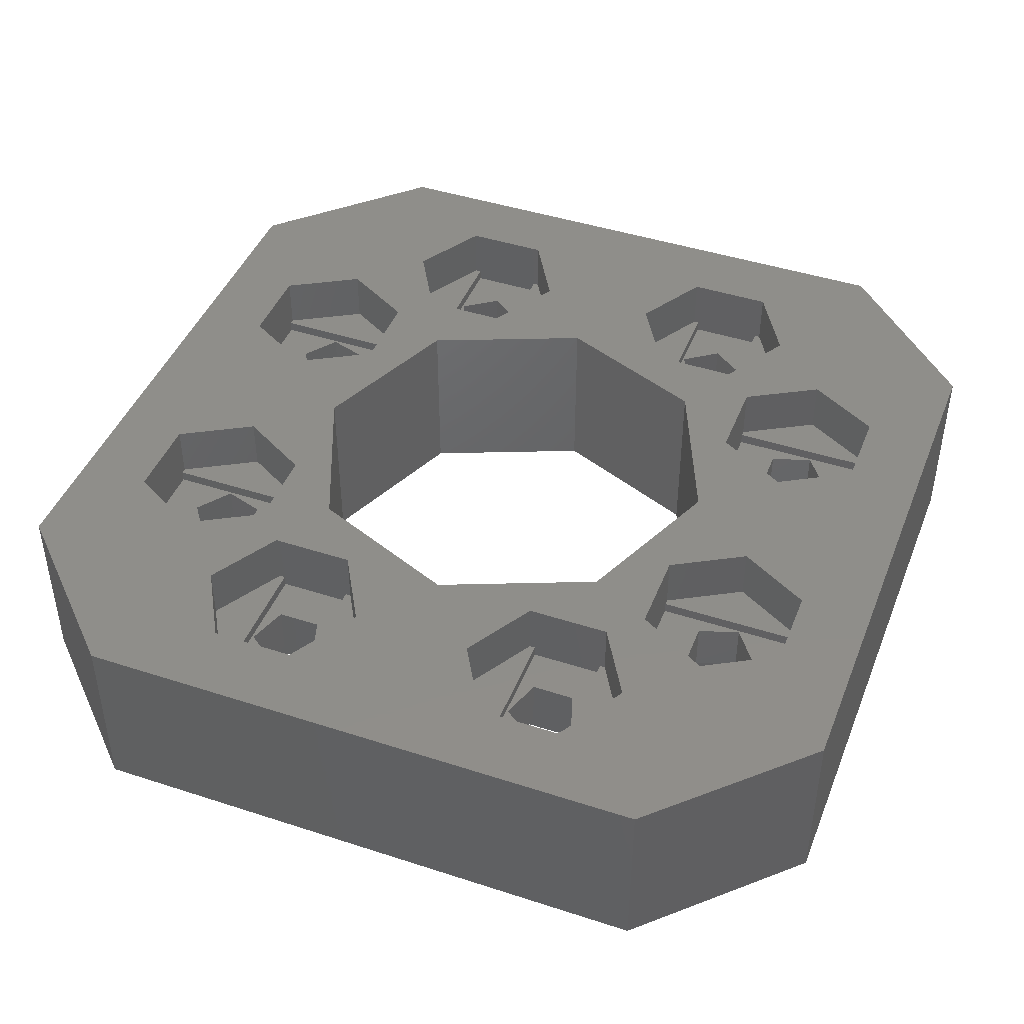
<metadata>
{"format":"stl","ext":"stl","renderer":"f3d","projection":"perspective","resolution":1024,"background":"white","views":[{"elev":44.1,"azim":-69.1,"up":"+Z"}]}
</metadata>
<code>
# stl→obj: 432 verts, 896 faces
v 9.992 5 3.2
v 9.992 3 3.2
v 9.992 5 3.5
v 9.992 5.15 5
v 9.992 5.15 3.5
v 9.992 3 3.5
v 9.992 2.85 5
v 9.992 2.85 3.5
v 9 4 3.2
v 8.309 4.951 3.2
v 7.191 4.588 3.2
v 6.008 5 3.2
v 7.191 3.412 3.2
v 8.309 3.049 3.2
v 6.008 3 3.2
v 6.008 5.15 5
v 6.008 5 3.5
v 6.008 5.15 3.5
v 6.008 3 3.5
v 6.008 2.85 5
v 6.008 2.85 3.5
v 8 1.7 5
v 8 1.7 3.5
v 8 6.3 5
v 8 6.3 3.5
v 9.992 5.15 0
v 9.992 5 1.5
v 9.992 5.15 1.5
v 9.992 3 1.5
v 9.992 5 1.8
v 9.992 2.85 0
v 9.992 2.85 1.5
v 9.992 3 1.8
v 9 4 1.8
v 8.309 3.049 1.8
v 7.191 3.412 1.8
v 6.008 3 1.8
v 7.191 4.588 1.8
v 8.309 4.951 1.8
v 6.008 5 1.8
v 6.008 5 1.5
v 6.008 5.15 0
v 6.008 5.15 1.5
v 6.008 3 1.5
v 6.008 2.85 0
v 6.008 2.85 1.5
v 8 6.3 0
v 8 6.3 1.5
v 8 1.7 0
v 8 1.7 1.5
v -5 9.992 3.2
v -3 9.992 3.5
v -5 9.992 3.5
v -3 9.992 3.2
v -5.15 9.992 5
v -5.15 9.992 3.5
v -2.85 9.992 5
v -2.85 9.992 3.5
v -3.049 8.309 3.2
v -3 6.008 3.2
v -4 9 3.2
v -4.951 8.309 3.2
v -3.412 7.191 3.2
v -4.588 7.191 3.2
v -5 6.008 3.2
v -5 6.008 3.5
v -3 6.008 3.5
v -2.85 6.008 5
v -2.85 6.008 3.5
v -5.15 6.008 5
v -5.15 6.008 3.5
v -1.7 8 3.5
v -1.7 8 5
v -6.3 8 3.5
v -6.3 8 5
v -5.15 9.992 0
v -5 9.992 1.5
v -5.15 9.992 1.5
v -3 9.992 1.5
v -2.85 9.992 0
v -2.85 9.992 1.5
v -3 9.992 1.8
v -5 9.992 1.8
v -3 6.008 1.8
v -3.049 8.309 1.8
v -3.412 7.191 1.8
v -4.588 7.191 1.8
v -5 6.008 1.8
v -4.951 8.309 1.8
v -4 9 1.8
v -2.85 6.008 0
v -3 6.008 1.5
v -2.85 6.008 1.5
v -5 6.008 1.5
v -5.15 6.008 0
v -5.15 6.008 1.5
v -6.3 8 1.5
v -6.3 8 0
v -1.7 8 1.5
v -1.7 8 0
v -9.992 -2.85 5
v -9.992 -3 3.5
v -9.992 -2.85 3.5
v -9.992 -5 3.5
v -9.992 -3 3.2
v -9.992 -5.15 5
v -9.992 -5.15 3.5
v -9.992 -5 3.2
v -6.008 -3 3.2
v -7.191 -3.412 3.2
v -6.008 -5 3.2
v -8.309 -3.049 3.2
v -9 -4 3.2
v -7.191 -4.588 3.2
v -8.309 -4.951 3.2
v -6.008 -3 3.5
v -6.008 -2.85 5
v -6.008 -2.85 3.5
v -6.008 -5 3.5
v -6.008 -5.15 5
v -6.008 -5.15 3.5
v -8 -1.7 5
v -8 -1.7 3.5
v -8 -6.3 5
v -8 -6.3 3.5
v -9.992 -3 1.8
v -9.992 -5 1.8
v -9.992 -3 1.5
v -9.992 -2.85 0
v -9.992 -2.85 1.5
v -9.992 -5 1.5
v -9.992 -5.15 0
v -9.992 -5.15 1.5
v -6.008 -5 1.8
v -7.191 -4.588 1.8
v -6.008 -3 1.8
v -8.309 -4.951 1.8
v -9 -4 1.8
v -7.191 -3.412 1.8
v -8.309 -3.049 1.8
v -6.008 -2.85 0
v -6.008 -3 1.5
v -6.008 -2.85 1.5
v -6.008 -5 1.5
v -6.008 -5.15 0
v -6.008 -5.15 1.5
v -8 -6.3 0
v -8 -6.3 1.5
v -8 -1.7 0
v -8 -1.7 1.5
v 5 -9.992 3.2
v 3 -9.992 3.5
v 5 -9.992 3.5
v 3 -9.992 3.2
v 5.15 -9.992 5
v 5.15 -9.992 3.5
v 2.85 -9.992 5
v 2.85 -9.992 3.5
v 5 -6.008 3.2
v 4.951 -8.309 3.2
v 4.588 -7.191 3.2
v 3.412 -7.191 3.2
v 3 -6.008 3.2
v 3.049 -8.309 3.2
v 4 -9 3.2
v 5 -6.008 3.5
v 3 -6.008 3.5
v 2.85 -6.008 5
v 2.85 -6.008 3.5
v 5.15 -6.008 5
v 5.15 -6.008 3.5
v 1.7 -8 3.5
v 1.7 -8 5
v 6.3 -8 3.5
v 6.3 -8 5
v 5.15 -9.992 0
v 5 -9.992 1.5
v 5.15 -9.992 1.5
v 3 -9.992 1.5
v 2.85 -9.992 0
v 2.85 -9.992 1.5
v 3 -9.992 1.8
v 5 -9.992 1.8
v 4.951 -8.309 1.8
v 5 -6.008 1.8
v 4 -9 1.8
v 3.049 -8.309 1.8
v 4.588 -7.191 1.8
v 3.412 -7.191 1.8
v 3 -6.008 1.8
v 2.85 -6.008 0
v 3 -6.008 1.5
v 2.85 -6.008 1.5
v 5 -6.008 1.5
v 5.15 -6.008 0
v 5.15 -6.008 1.5
v 6.3 -8 1.5
v 6.3 -8 0
v 1.7 -8 1.5
v 1.7 -8 0
v 9.992 -2.85 0
v 9.992 -3 1.5
v 9.992 -2.85 1.5
v 9.992 -5 1.5
v 9.992 -3 1.8
v 9.992 -5.15 0
v 9.992 -5.15 1.5
v 9.992 -5 1.8
v 9 -4 1.8
v 8.309 -4.951 1.8
v 7.191 -4.588 1.8
v 6.008 -5 1.8
v 7.191 -3.412 1.8
v 8.309 -3.049 1.8
v 6.008 -3 1.8
v 6.008 -3 1.5
v 6.008 -2.85 0
v 6.008 -2.85 1.5
v 6.008 -5 1.5
v 6.008 -5.15 0
v 6.008 -5.15 1.5
v 8 -1.7 0
v 8 -1.7 1.5
v 8 -6.3 0
v 8 -6.3 1.5
v 9.992 -3 3.2
v 9.992 -5 3.2
v 9.992 -3 3.5
v 9.992 -2.85 5
v 9.992 -2.85 3.5
v 9.992 -5 3.5
v 9.992 -5.15 5
v 9.992 -5.15 3.5
v 9 -4 3.2
v 8.309 -3.049 3.2
v 7.191 -3.412 3.2
v 6.008 -3 3.2
v 7.191 -4.588 3.2
v 8.309 -4.951 3.2
v 6.008 -5 3.2
v 6.008 -2.85 5
v 6.008 -3 3.5
v 6.008 -2.85 3.5
v 6.008 -5 3.5
v 6.008 -5.15 5
v 6.008 -5.15 3.5
v 8 -6.3 5
v 8 -6.3 3.5
v 8 -1.7 5
v 8 -1.7 3.5
v -2.85 -9.992 0
v -3 -9.992 1.5
v -2.85 -9.992 1.5
v -5 -9.992 1.5
v -5.15 -9.992 0
v -5.15 -9.992 1.5
v -5 -9.992 1.8
v -3 -9.992 1.8
v -3.049 -8.309 1.8
v -3 -6.008 1.8
v -4 -9 1.8
v -4.951 -8.309 1.8
v -3.412 -7.191 1.8
v -4.588 -7.191 1.8
v -5 -6.008 1.8
v -5.15 -6.008 0
v -5 -6.008 1.5
v -5.15 -6.008 1.5
v -3 -6.008 1.5
v -2.85 -6.008 0
v -2.85 -6.008 1.5
v -1.7 -8 1.5
v -1.7 -8 0
v -6.3 -8 1.5
v -6.3 -8 0
v -3 -9.992 3.2
v -5 -9.992 3.5
v -3 -9.992 3.5
v -5 -9.992 3.2
v -2.85 -9.992 5
v -2.85 -9.992 3.5
v -5.15 -9.992 5
v -5.15 -9.992 3.5
v -3 -6.008 3.2
v -3.049 -8.309 3.2
v -3.412 -7.191 3.2
v -4.588 -7.191 3.2
v -5 -6.008 3.2
v -4.951 -8.309 3.2
v -4 -9 3.2
v -3 -6.008 3.5
v -5 -6.008 3.5
v -5.15 -6.008 5
v -5.15 -6.008 3.5
v -2.85 -6.008 5
v -2.85 -6.008 3.5
v -6.3 -8 3.5
v -6.3 -8 5
v -1.7 -8 3.5
v -1.7 -8 5
v -9.992 5 1.8
v -9.992 3 1.8
v -9.992 5 1.5
v -9.992 5.15 0
v -9.992 5.15 1.5
v -9.992 3 1.5
v -9.992 2.85 0
v -9.992 2.85 1.5
v -6.008 3 1.8
v -7.191 3.412 1.8
v -6.008 5 1.8
v -8.309 3.049 1.8
v -9 4 1.8
v -7.191 4.588 1.8
v -8.309 4.951 1.8
v -6.008 5.15 0
v -6.008 5 1.5
v -6.008 5.15 1.5
v -6.008 3 1.5
v -6.008 2.85 0
v -6.008 2.85 1.5
v -8 1.7 0
v -8 1.7 1.5
v -8 6.3 0
v -8 6.3 1.5
v -9.992 5.15 5
v -9.992 5 3.5
v -9.992 5.15 3.5
v -9.992 3 3.5
v -9.992 5 3.2
v -9.992 2.85 5
v -9.992 2.85 3.5
v -9.992 3 3.2
v -6.008 5 3.2
v -7.191 4.588 3.2
v -6.008 3 3.2
v -8.309 4.951 3.2
v -9 4 3.2
v -7.191 3.412 3.2
v -8.309 3.049 3.2
v -6.008 5 3.5
v -6.008 5.15 5
v -6.008 5.15 3.5
v -6.008 3 3.5
v -6.008 2.85 5
v -6.008 2.85 3.5
v -8 6.3 5
v -8 6.3 3.5
v -8 1.7 5
v -8 1.7 3.5
v 2.85 9.992 0
v 3 9.992 1.5
v 2.85 9.992 1.5
v 5 9.992 1.5
v 5.15 9.992 0
v 5.15 9.992 1.5
v 5 9.992 1.8
v 3 9.992 1.8
v 5 6.008 1.8
v 4.951 8.309 1.8
v 4.588 7.191 1.8
v 3.412 7.191 1.8
v 3 6.008 1.8
v 3.049 8.309 1.8
v 4 9 1.8
v 5.15 6.008 0
v 5 6.008 1.5
v 5.15 6.008 1.5
v 3 6.008 1.5
v 2.85 6.008 0
v 2.85 6.008 1.5
v 1.7 8 1.5
v 1.7 8 0
v 6.3 8 1.5
v 6.3 8 0
v 3 9.992 3.2
v 5 9.992 3.5
v 3 9.992 3.5
v 5 9.992 3.2
v 2.85 9.992 5
v 2.85 9.992 3.5
v 5.15 9.992 5
v 5.15 9.992 3.5
v 4.951 8.309 3.2
v 5 6.008 3.2
v 4 9 3.2
v 3.049 8.309 3.2
v 4.588 7.191 3.2
v 3.412 7.191 3.2
v 3 6.008 3.2
v 3 6.008 3.5
v 5 6.008 3.5
v 5.15 6.008 5
v 5.15 6.008 3.5
v 2.85 6.008 5
v 2.85 6.008 3.5
v 6.3 8 3.5
v 6.3 8 5
v 1.7 8 3.5
v 1.7 8 5
v -4.243 -4.243 5
v -6 0 0
v -6 0 5
v -4.243 -4.243 0
v 0 6 0
v 4.243 4.243 5
v 0 6 5
v 4.243 4.243 0
v 6 0 0
v 6 0 5
v 4.243 -4.243 0
v 4.243 -4.243 5
v 0 -6 0
v 0 -6 5
v -4.243 4.243 0
v -4.243 4.243 5
v -8 -12 0
v -12 -8 0
v -12 8 0
v 12 -8 0
v 8 -12 0
v 12 8 0
v 8 12 0
v -8 12 0
v -12 8 5
v -12 -8 5
v 12 -8 5
v 12 8 5
v 8 12 5
v 8 -12 5
v -8 12 5
v -8 -12 5
f 1 2 3
f 3 4 5
f 6 3 2
f 3 6 4
f 7 6 8
f 6 7 4
f 1 9 2
f 1 10 9
f 11 12 13
f 10 12 11
f 12 10 1
f 14 2 9
f 14 15 2
f 13 15 14
f 15 13 12
f 16 17 18
f 17 19 12
f 16 19 17
f 20 19 16
f 19 20 21
f 12 19 15
f 12 3 17
f 3 12 1
f 2 19 6
f 19 2 15
f 8 22 7
f 22 8 23
f 18 24 16
f 24 18 25
f 25 4 24
f 4 25 5
f 23 20 22
f 20 23 21
f 6 23 8
f 19 23 6
f 23 19 21
f 25 3 5
f 17 25 18
f 25 17 3
f 26 27 28
f 27 29 30
f 26 29 27
f 31 29 26
f 29 31 32
f 30 29 33
f 33 34 30
f 33 35 34
f 36 37 38
f 35 37 36
f 37 35 33
f 39 30 34
f 39 40 30
f 38 40 39
f 40 38 37
f 40 37 41
f 41 42 43
f 44 41 37
f 41 44 42
f 45 44 46
f 44 45 42
f 29 37 33
f 37 29 44
f 41 30 40
f 30 41 27
f 47 28 48
f 28 47 26
f 49 46 50
f 46 49 45
f 31 50 32
f 50 31 49
f 42 48 43
f 48 42 47
f 27 48 28
f 41 48 27
f 48 41 43
f 50 29 32
f 44 50 46
f 50 44 29
f 35 13 14
f 13 35 36
f 38 10 11
f 10 38 39
f 34 10 39
f 10 34 9
f 13 38 11
f 38 13 36
f 35 9 34
f 9 35 14
f 51 52 53
f 52 51 54
f 53 55 56
f 55 53 57
f 52 57 53
f 57 52 58
f 54 59 60
f 54 61 59
f 51 61 54
f 61 51 62
f 63 60 59
f 64 60 63
f 64 65 60
f 62 65 64
f 65 62 51
f 60 66 67
f 66 60 65
f 67 68 69
f 68 67 70
f 66 70 67
f 70 66 71
f 66 51 53
f 51 66 65
f 60 52 54
f 52 60 67
f 72 57 58
f 57 72 73
f 70 74 75
f 74 70 71
f 75 56 55
f 56 75 74
f 69 73 72
f 73 69 68
f 52 72 58
f 67 72 52
f 72 67 69
f 74 53 56
f 53 74 66
f 66 74 71
f 76 77 78
f 77 76 79
f 80 79 76
f 79 80 81
f 77 82 83
f 82 77 79
f 84 85 82
f 84 86 85
f 84 87 86
f 87 88 89
f 88 87 84
f 90 82 85
f 83 90 89
f 90 83 82
f 83 89 88
f 91 92 93
f 92 91 94
f 95 94 91
f 94 95 96
f 92 88 84
f 88 92 94
f 92 82 79
f 82 92 84
f 88 77 83
f 77 88 94
f 97 76 78
f 76 97 98
f 91 99 100
f 99 91 93
f 100 81 80
f 81 100 99
f 96 98 97
f 98 96 95
f 97 94 96
f 94 97 77
f 77 97 78
f 92 99 93
f 79 99 92
f 99 79 81
f 86 59 85
f 59 86 63
f 64 89 62
f 89 64 87
f 89 61 62
f 61 89 90
f 86 64 63
f 64 86 87
f 90 59 61
f 59 90 85
f 101 102 103
f 102 104 105
f 101 104 102
f 106 104 101
f 104 106 107
f 105 104 108
f 109 110 111
f 109 112 110
f 112 105 113
f 105 112 109
f 114 111 110
f 115 111 114
f 108 113 105
f 115 108 111
f 113 108 115
f 109 111 116
f 116 117 118
f 119 116 111
f 116 119 117
f 120 119 121
f 119 120 117
f 111 104 119
f 104 111 108
f 105 116 102
f 116 105 109
f 103 122 101
f 122 103 123
f 121 124 120
f 124 121 125
f 125 106 124
f 106 125 107
f 123 117 122
f 117 123 118
f 123 116 118
f 102 123 103
f 123 102 116
f 119 125 121
f 104 125 119
f 125 104 107
f 126 127 128
f 128 129 130
f 131 128 127
f 128 131 129
f 132 131 133
f 131 132 129
f 134 135 136
f 134 137 135
f 137 127 138
f 127 137 134
f 139 136 135
f 140 136 139
f 126 138 127
f 140 126 136
f 138 126 140
f 141 142 143
f 142 144 136
f 141 144 142
f 145 144 141
f 144 145 146
f 136 144 134
f 128 136 126
f 136 128 142
f 144 127 134
f 127 144 131
f 147 133 148
f 133 147 132
f 149 143 150
f 143 149 141
f 129 150 130
f 150 129 149
f 145 148 146
f 148 145 147
f 148 144 146
f 131 148 133
f 148 131 144
f 142 150 143
f 128 150 142
f 150 128 130
f 140 110 112
f 110 140 139
f 135 115 114
f 115 135 137
f 115 138 113
f 138 115 137
f 135 110 139
f 110 135 114
f 113 140 112
f 140 113 138
f 151 152 153
f 152 151 154
f 153 155 156
f 155 153 157
f 152 157 153
f 157 152 158
f 159 160 151
f 159 161 160
f 159 162 161
f 162 163 164
f 163 162 159
f 165 151 160
f 154 165 164
f 165 154 151
f 154 164 163
f 163 166 167
f 166 163 159
f 167 168 169
f 168 167 170
f 166 170 167
f 170 166 171
f 151 166 159
f 166 151 153
f 152 163 167
f 163 152 154
f 157 172 173
f 172 157 158
f 174 170 171
f 170 174 175
f 156 175 174
f 175 156 155
f 173 169 168
f 169 173 172
f 172 167 169
f 167 172 152
f 152 172 158
f 166 174 171
f 153 174 166
f 174 153 156
f 176 177 178
f 177 176 179
f 180 179 176
f 179 180 181
f 177 182 183
f 182 177 179
f 183 184 185
f 183 186 184
f 182 186 183
f 186 182 187
f 188 185 184
f 189 185 188
f 189 190 185
f 187 190 189
f 190 187 182
f 191 192 193
f 192 191 194
f 195 194 191
f 194 195 196
f 192 185 190
f 185 192 194
f 182 192 190
f 192 182 179
f 177 185 194
f 185 177 183
f 176 197 198
f 197 176 178
f 199 191 193
f 191 199 200
f 181 200 199
f 200 181 180
f 198 196 195
f 196 198 197
f 177 197 178
f 194 197 177
f 197 194 196
f 199 179 181
f 179 199 192
f 192 199 193
f 164 189 162
f 189 164 187
f 184 161 188
f 161 184 160
f 184 165 160
f 165 184 186
f 189 161 162
f 161 189 188
f 186 164 165
f 164 186 187
f 201 202 203
f 202 204 205
f 201 204 202
f 206 204 201
f 204 206 207
f 205 204 208
f 208 209 205
f 208 210 209
f 211 212 213
f 210 212 211
f 212 210 208
f 214 205 209
f 214 215 205
f 213 215 214
f 215 213 212
f 215 212 216
f 216 217 218
f 219 216 212
f 216 219 217
f 220 219 221
f 219 220 217
f 204 212 208
f 212 204 219
f 216 205 215
f 205 216 202
f 222 203 223
f 203 222 201
f 224 221 225
f 221 224 220
f 206 225 207
f 225 206 224
f 217 223 218
f 223 217 222
f 202 223 203
f 216 223 202
f 223 216 218
f 225 204 207
f 219 225 221
f 225 219 204
f 226 227 228
f 228 229 230
f 231 228 227
f 228 231 229
f 232 231 233
f 231 232 229
f 226 234 227
f 226 235 234
f 236 237 238
f 235 237 236
f 237 235 226
f 239 227 234
f 239 240 227
f 238 240 239
f 240 238 237
f 241 242 243
f 242 244 237
f 241 244 242
f 245 244 241
f 244 245 246
f 237 244 240
f 237 228 242
f 228 237 226
f 227 244 231
f 244 227 240
f 233 247 232
f 247 233 248
f 243 249 241
f 249 243 250
f 250 229 249
f 229 250 230
f 248 245 247
f 245 248 246
f 231 248 233
f 244 248 231
f 248 244 246
f 250 228 230
f 242 250 243
f 250 242 228
f 213 235 236
f 235 213 214
f 210 238 239
f 238 210 211
f 210 234 209
f 234 210 239
f 238 213 236
f 213 238 211
f 209 235 214
f 235 209 234
f 251 252 253
f 252 251 254
f 255 254 251
f 254 255 256
f 252 257 258
f 257 252 254
f 258 259 260
f 258 261 259
f 257 261 258
f 261 257 262
f 263 260 259
f 264 260 263
f 264 265 260
f 262 265 264
f 265 262 257
f 266 267 268
f 267 266 269
f 270 269 266
f 269 270 271
f 267 260 265
f 260 267 269
f 257 267 265
f 267 257 254
f 252 260 269
f 260 252 258
f 251 272 273
f 272 251 253
f 274 266 268
f 266 274 275
f 256 275 274
f 275 256 255
f 273 271 270
f 271 273 272
f 252 272 253
f 269 272 252
f 272 269 271
f 274 254 256
f 254 274 267
f 267 274 268
f 276 277 278
f 277 276 279
f 278 280 281
f 280 278 282
f 277 282 278
f 282 277 283
f 284 285 276
f 284 286 285
f 284 287 286
f 287 288 289
f 288 287 284
f 290 276 285
f 279 290 289
f 290 279 276
f 279 289 288
f 288 291 292
f 291 288 284
f 292 293 294
f 293 292 295
f 291 295 292
f 295 291 296
f 276 291 284
f 291 276 278
f 277 288 292
f 288 277 279
f 282 297 298
f 297 282 283
f 299 295 296
f 295 299 300
f 281 300 299
f 300 281 280
f 298 294 293
f 294 298 297
f 297 292 294
f 292 297 277
f 277 297 283
f 291 299 296
f 278 299 291
f 299 278 281
f 259 286 263
f 286 259 285
f 289 264 287
f 264 289 262
f 261 289 290
f 289 261 262
f 264 286 287
f 286 264 263
f 259 290 285
f 290 259 261
f 301 302 303
f 303 304 305
f 306 303 302
f 303 306 304
f 307 306 308
f 306 307 304
f 309 310 311
f 309 312 310
f 312 302 313
f 302 312 309
f 314 311 310
f 315 311 314
f 301 313 302
f 315 301 311
f 313 301 315
f 316 317 318
f 317 319 311
f 316 319 317
f 320 319 316
f 319 320 321
f 311 319 309
f 303 311 301
f 311 303 317
f 319 302 309
f 302 319 306
f 322 308 323
f 308 322 307
f 324 318 325
f 318 324 316
f 304 325 305
f 325 304 324
f 320 323 321
f 323 320 322
f 323 319 321
f 306 323 308
f 323 306 319
f 317 325 318
f 303 325 317
f 325 303 305
f 326 327 328
f 327 329 330
f 326 329 327
f 331 329 326
f 329 331 332
f 330 329 333
f 334 335 336
f 334 337 335
f 337 330 338
f 330 337 334
f 339 336 335
f 340 336 339
f 333 338 330
f 340 333 336
f 338 333 340
f 334 336 341
f 341 342 343
f 344 341 336
f 341 344 342
f 345 344 346
f 344 345 342
f 336 329 344
f 329 336 333
f 330 341 327
f 341 330 334
f 328 347 326
f 347 328 348
f 346 349 345
f 349 346 350
f 350 331 349
f 331 350 332
f 348 342 347
f 342 348 343
f 348 341 343
f 327 348 328
f 348 327 341
f 344 350 346
f 329 350 344
f 350 329 332
f 310 340 339
f 340 310 312
f 315 335 337
f 335 315 314
f 338 315 337
f 315 338 313
f 310 335 314
f 335 310 339
f 340 313 338
f 313 340 312
f 351 352 353
f 352 351 354
f 355 354 351
f 354 355 356
f 352 357 358
f 357 352 354
f 359 360 357
f 359 361 360
f 359 362 361
f 362 363 364
f 363 362 359
f 365 357 360
f 358 365 364
f 365 358 357
f 358 364 363
f 366 367 368
f 367 366 369
f 370 369 366
f 369 370 371
f 367 363 359
f 363 367 369
f 367 357 354
f 357 367 359
f 363 352 358
f 352 363 369
f 372 351 353
f 351 372 373
f 366 374 375
f 374 366 368
f 375 356 355
f 356 375 374
f 371 373 372
f 373 371 370
f 372 369 371
f 369 372 352
f 352 372 353
f 367 374 368
f 354 374 367
f 374 354 356
f 376 377 378
f 377 376 379
f 378 380 381
f 380 378 382
f 377 382 378
f 382 377 383
f 379 384 385
f 379 386 384
f 376 386 379
f 386 376 387
f 388 385 384
f 389 385 388
f 389 390 385
f 387 390 389
f 390 387 376
f 385 391 392
f 391 385 390
f 392 393 394
f 393 392 395
f 391 395 392
f 395 391 396
f 391 376 378
f 376 391 390
f 385 377 379
f 377 385 392
f 397 382 383
f 382 397 398
f 395 399 400
f 399 395 396
f 400 381 380
f 381 400 399
f 394 398 397
f 398 394 393
f 377 397 383
f 392 397 377
f 397 392 394
f 399 378 381
f 378 399 391
f 391 399 396
f 389 364 387
f 364 389 362
f 361 384 360
f 384 361 388
f 365 384 386
f 384 365 360
f 361 389 388
f 389 361 362
f 364 386 387
f 386 364 365
f 401 402 403
f 402 401 404
f 405 406 407
f 406 405 408
f 409 406 408
f 406 409 410
f 411 410 409
f 410 411 412
f 413 401 414
f 401 413 404
f 415 407 416
f 407 415 405
f 403 415 416
f 415 403 402
f 411 414 412
f 414 411 413
f 322 402 149
f 402 322 320
f 129 322 149
f 322 129 307
f 405 91 100
f 415 91 405
f 415 95 91
f 320 415 402
f 404 141 402
f 149 402 141
f 316 415 320
f 415 316 95
f 316 98 95
f 98 316 324
f 270 413 273
f 270 404 413
f 266 404 270
f 145 404 266
f 141 404 145
f 275 145 266
f 147 275 417
f 275 147 145
f 418 147 417
f 418 129 132
f 129 418 307
f 419 307 418
f 147 418 132
f 222 31 201
f 222 49 31
f 409 222 217
f 222 409 49
f 201 420 206
f 224 420 421
f 420 224 206
f 421 198 224
f 421 176 198
f 421 180 176
f 273 200 180
f 200 273 413
f 180 251 273
f 421 251 180
f 417 251 421
f 255 417 275
f 251 417 255
f 420 201 422
f 31 422 201
f 26 422 31
f 47 422 26
f 47 423 422
f 47 375 423
f 42 375 47
f 42 366 375
f 45 366 42
f 45 408 366
f 408 370 366
f 370 405 373
f 405 370 408
f 198 220 224
f 411 217 220
f 49 409 45
f 408 45 409
f 195 220 198
f 411 220 195
f 217 411 409
f 191 411 195
f 191 413 411
f 413 191 200
f 355 423 375
f 351 423 355
f 100 373 405
f 373 100 351
f 80 351 100
f 80 423 351
f 424 80 76
f 424 98 324
f 80 424 423
f 98 424 76
f 419 324 304
f 324 419 424
f 307 419 304
f 418 425 419
f 425 418 426
f 427 422 428
f 422 427 420
f 428 423 429
f 423 428 422
f 430 420 427
f 420 430 421
f 122 403 349
f 403 122 117
f 331 122 349
f 122 331 101
f 414 295 300
f 401 295 414
f 401 293 295
f 117 401 403
f 416 345 403
f 349 403 345
f 120 401 117
f 401 120 293
f 120 298 293
f 298 120 124
f 68 407 73
f 68 416 407
f 70 416 68
f 342 416 70
f 345 416 342
f 75 342 70
f 347 75 431
f 75 347 342
f 425 347 431
f 425 331 326
f 331 425 101
f 426 101 425
f 347 425 326
f 22 229 7
f 22 249 229
f 410 22 20
f 22 410 249
f 7 428 4
f 24 428 429
f 428 24 4
f 429 398 24
f 429 382 398
f 429 380 382
f 73 400 380
f 400 73 407
f 380 57 73
f 429 57 380
f 431 57 429
f 55 431 75
f 57 431 55
f 428 7 427
f 229 427 7
f 232 427 229
f 247 427 232
f 247 430 427
f 247 175 430
f 245 175 247
f 245 170 175
f 241 170 245
f 241 412 170
f 412 168 170
f 168 414 173
f 414 168 412
f 398 16 24
f 406 20 16
f 249 410 241
f 412 241 410
f 393 16 398
f 406 16 393
f 20 406 410
f 395 406 393
f 395 407 406
f 407 395 400
f 155 430 175
f 157 430 155
f 300 173 414
f 173 300 157
f 280 157 300
f 280 430 157
f 432 280 282
f 432 298 124
f 280 432 430
f 298 432 282
f 426 124 106
f 124 426 432
f 101 426 106
f 417 430 432
f 430 417 421
f 417 426 418
f 426 417 432
f 423 431 429
f 431 423 424
f 419 431 424
f 431 419 425

</code>
